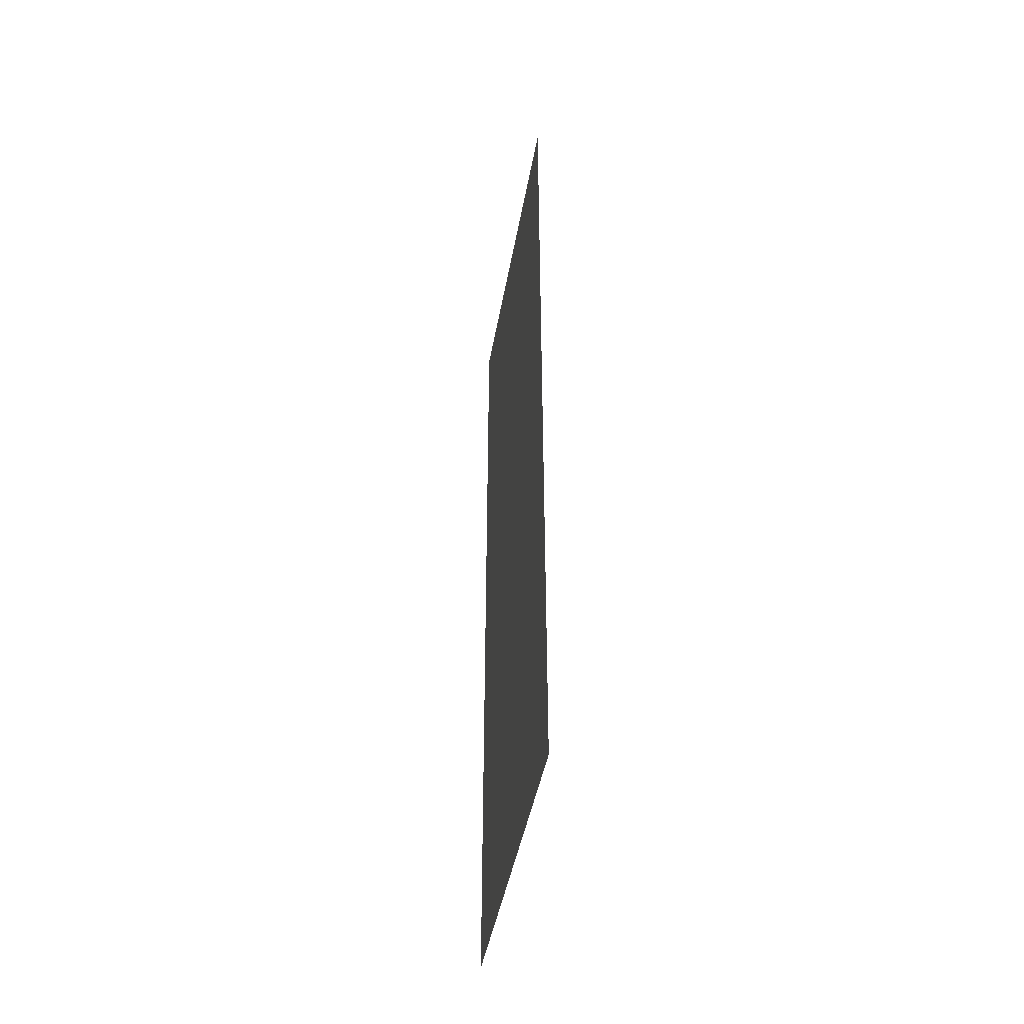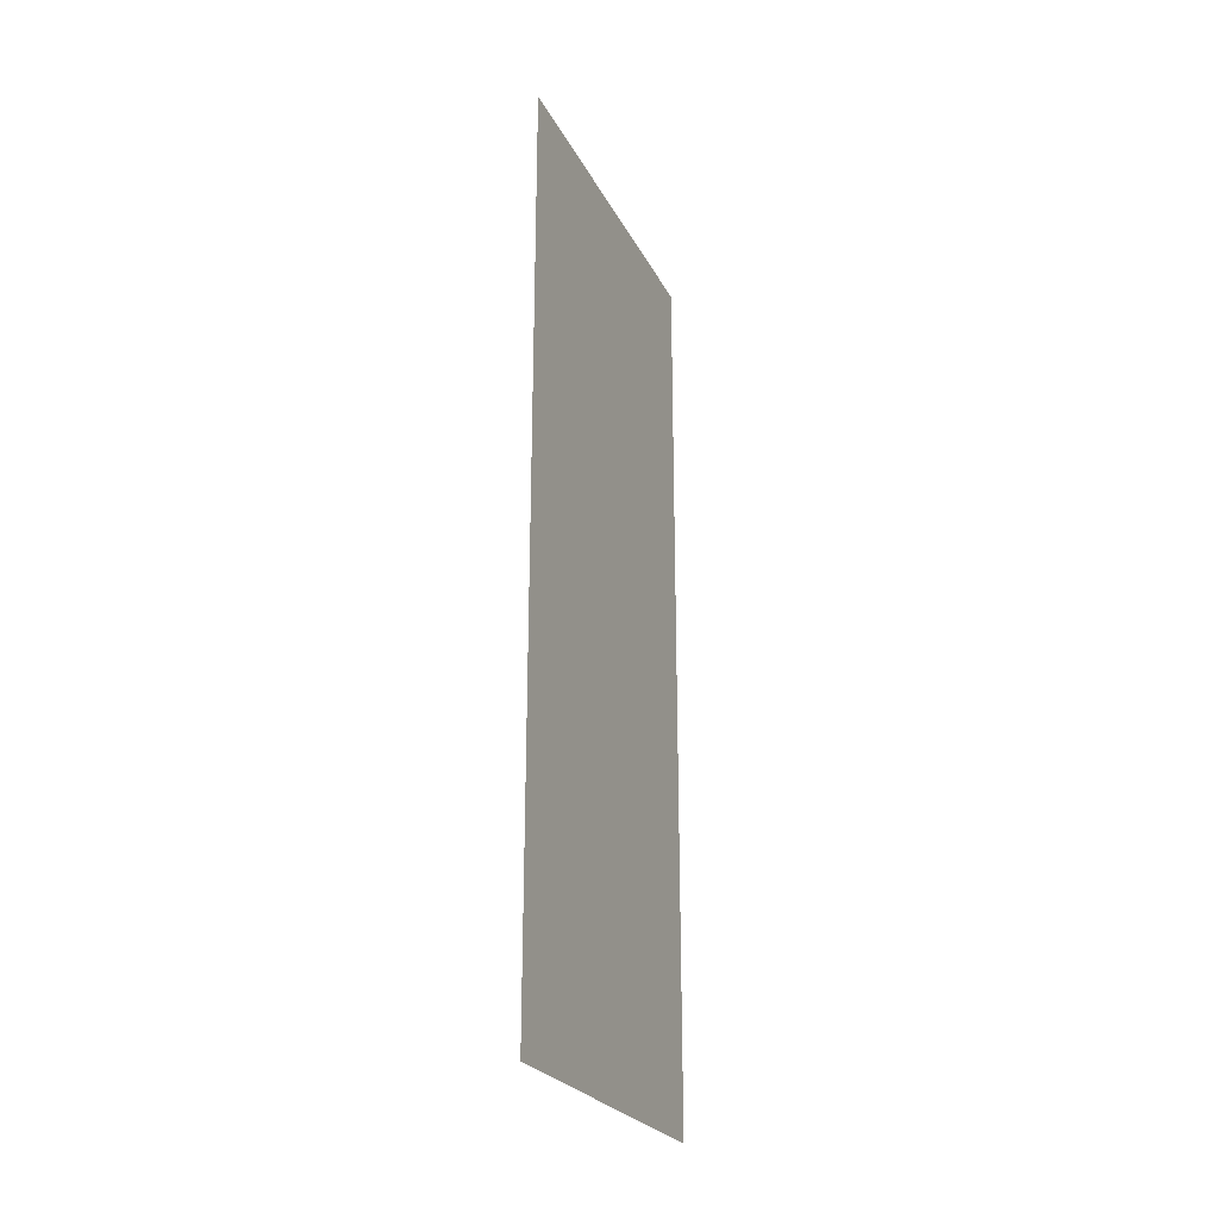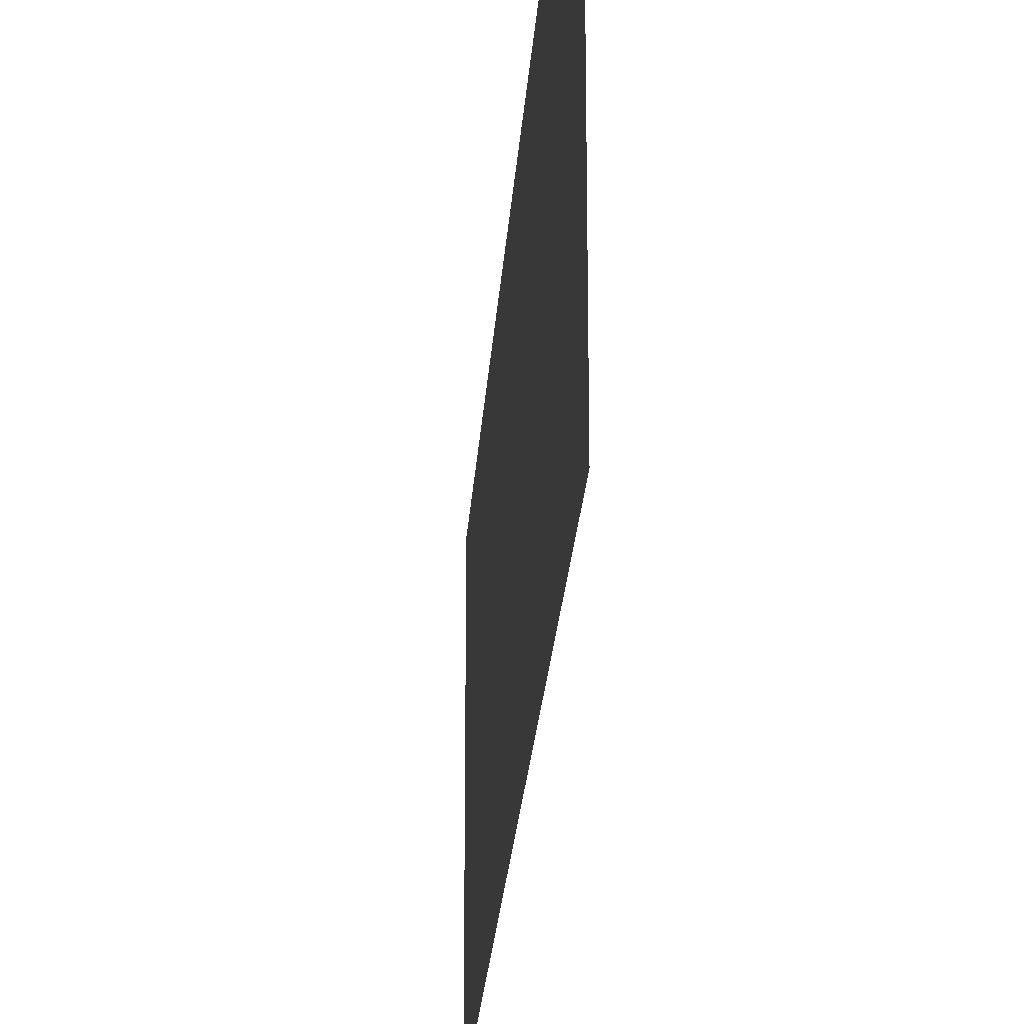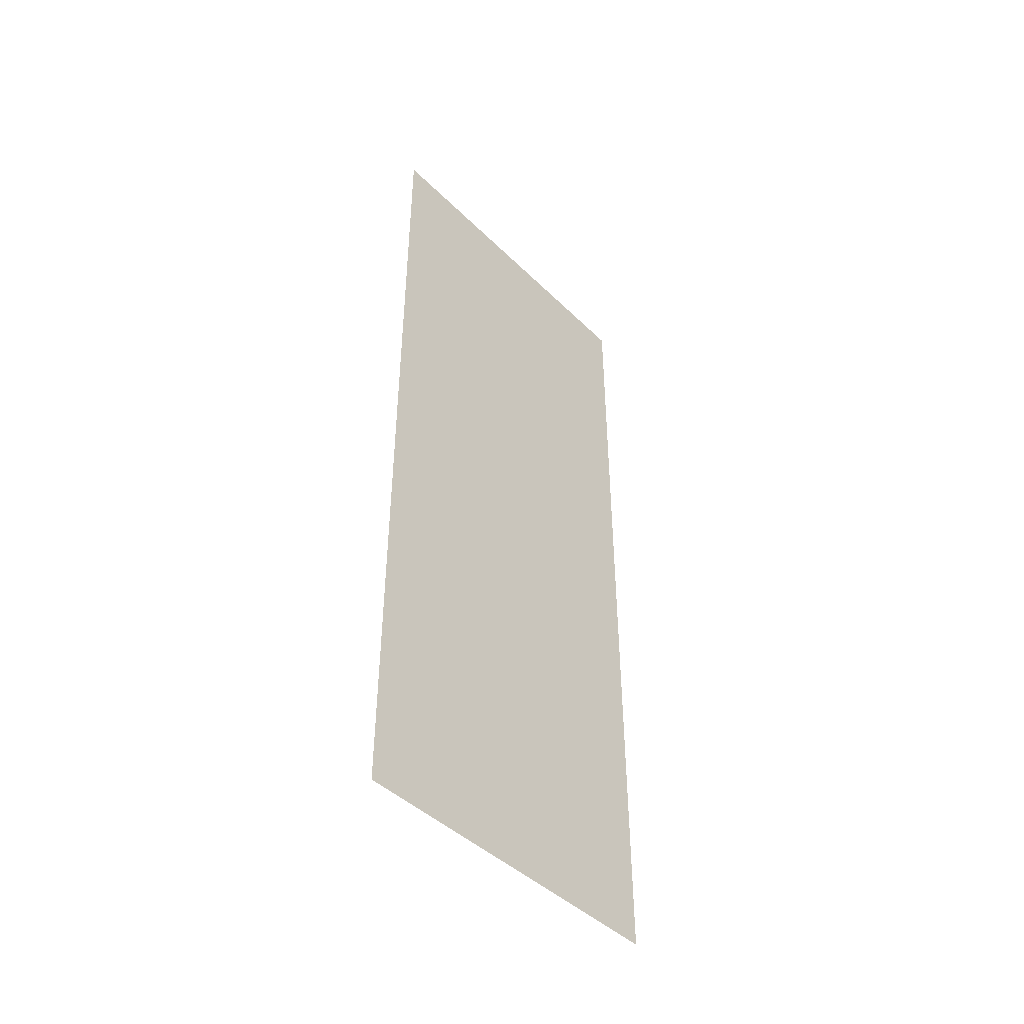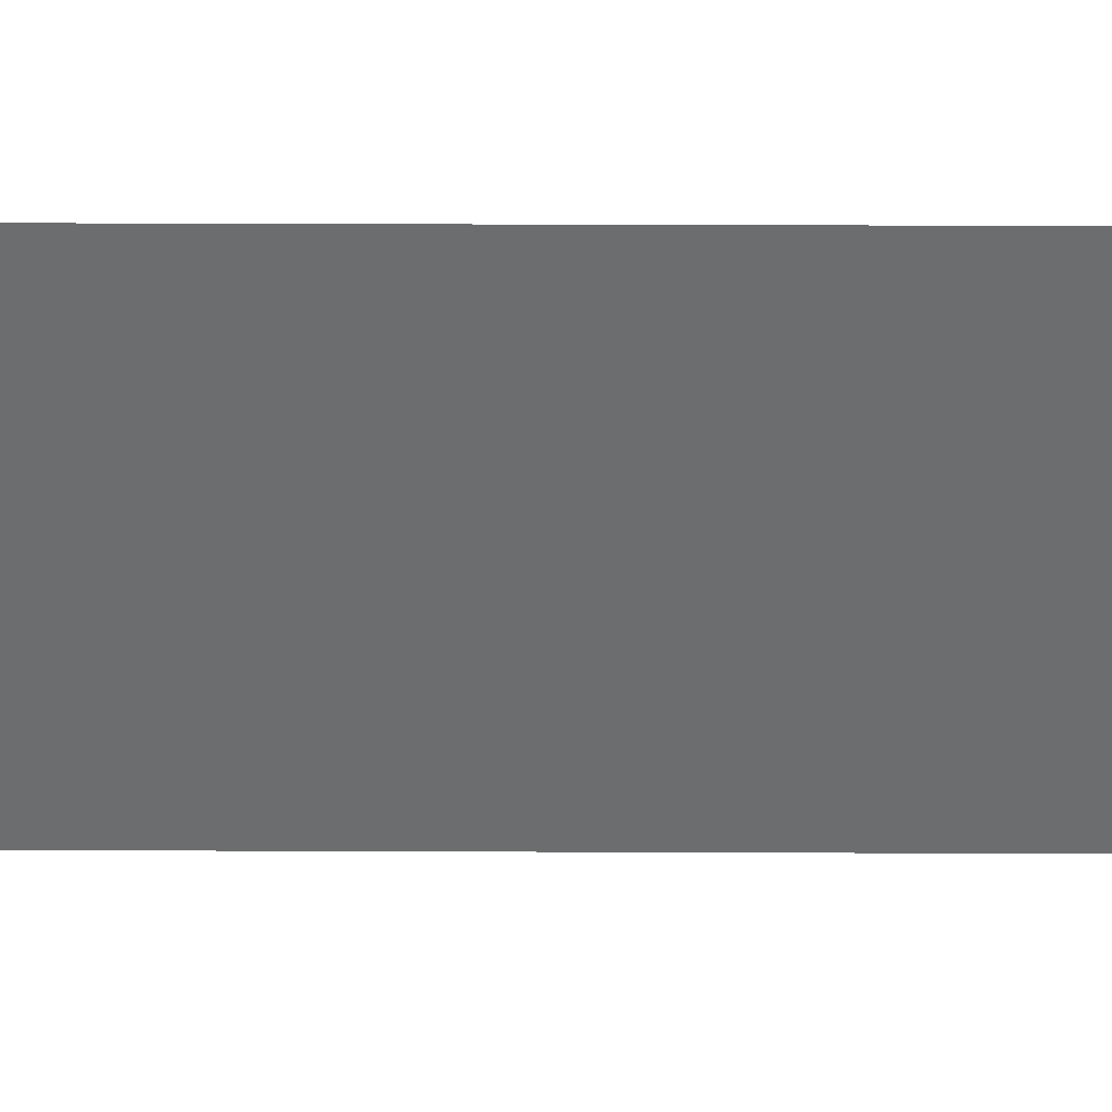
<metadata>
{"format":"obj","ext":"obj","renderer":"f3d","projection":"perspective","resolution":1024,"background":"white","views":[{"elev":-43.8,"azim":170.2,"up":"+Y"},{"elev":-24.9,"azim":-158.3,"up":"+Y"},{"elev":-23.8,"azim":176.3,"up":"+Z"},{"elev":-44.4,"azim":41.5,"up":"+Y"},{"elev":36.1,"azim":90.3,"up":"+Z"}]}
</metadata>
<code>
v 0 5.078 0.5
v 0 4.953 0.5
v 0 4.953 -0.5
v 0 5.078 -0.5
v 0 5.266 0.5
v 0 5.266 -0.5
v 0 5.453 0.5
v 0 5.453 -0.5
v 0 5.703 0.5
v 0 5.703 -0.5
v 0 5.953 0.5
v 0 5.953 -0.5
v 0 6.203 0.5
v 0 6.203 -0.5
v 0 6.703 0.5
v 0 6.703 -0.5
v 0 7.453 0.5
v 0 7.453 -0.5
f 1 2 3
f 1 3 4
f 1 4 5
f 5 4 6
f 5 6 7
f 7 6 8
f 7 8 9
f 9 8 10
f 9 10 11
f 11 10 12
f 11 12 13
f 13 12 14
f 13 14 15
f 15 14 16
f 15 16 17
f 17 16 18

</code>
